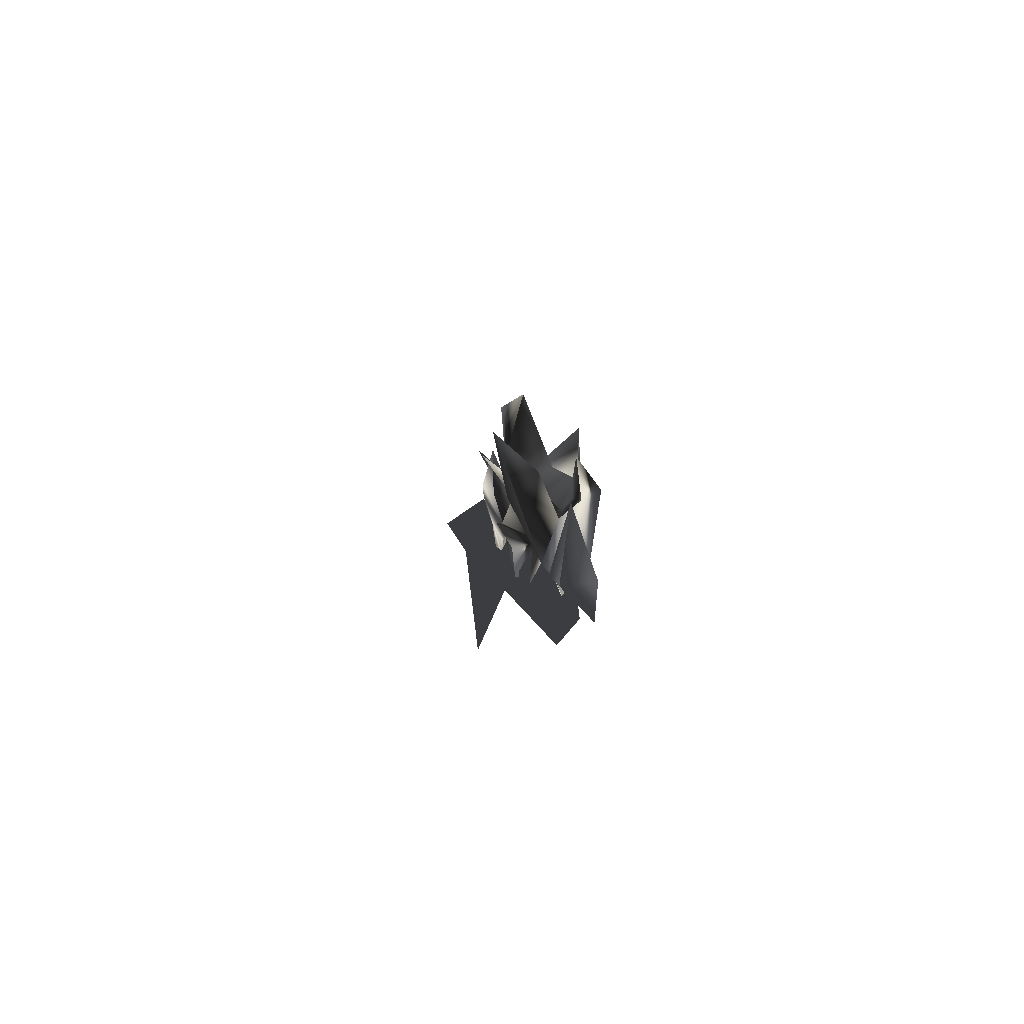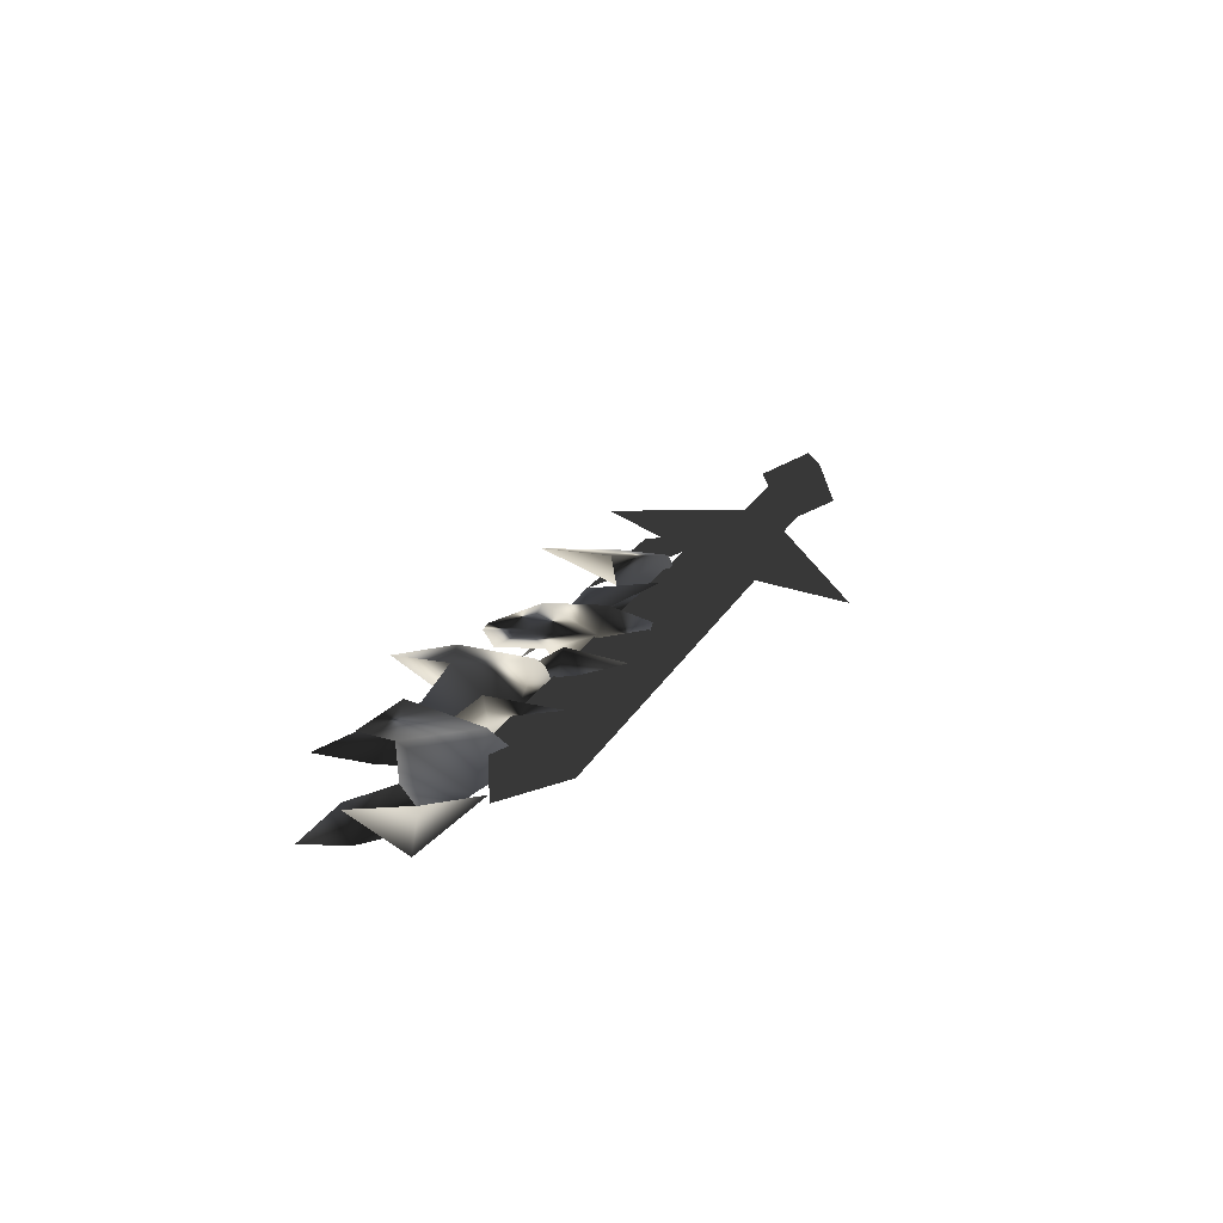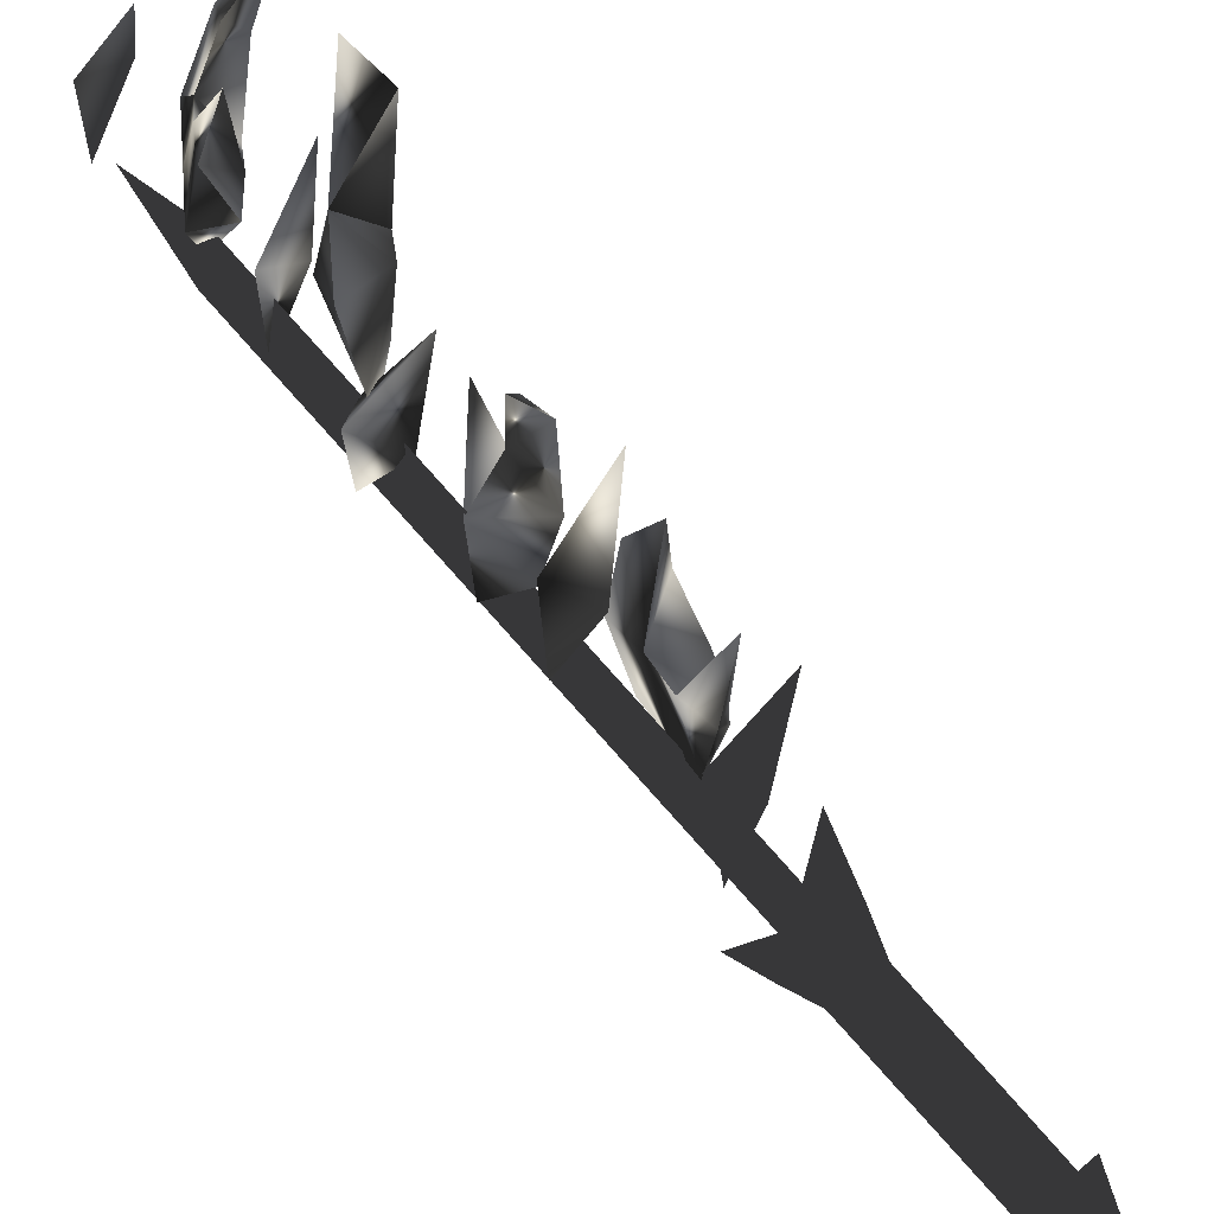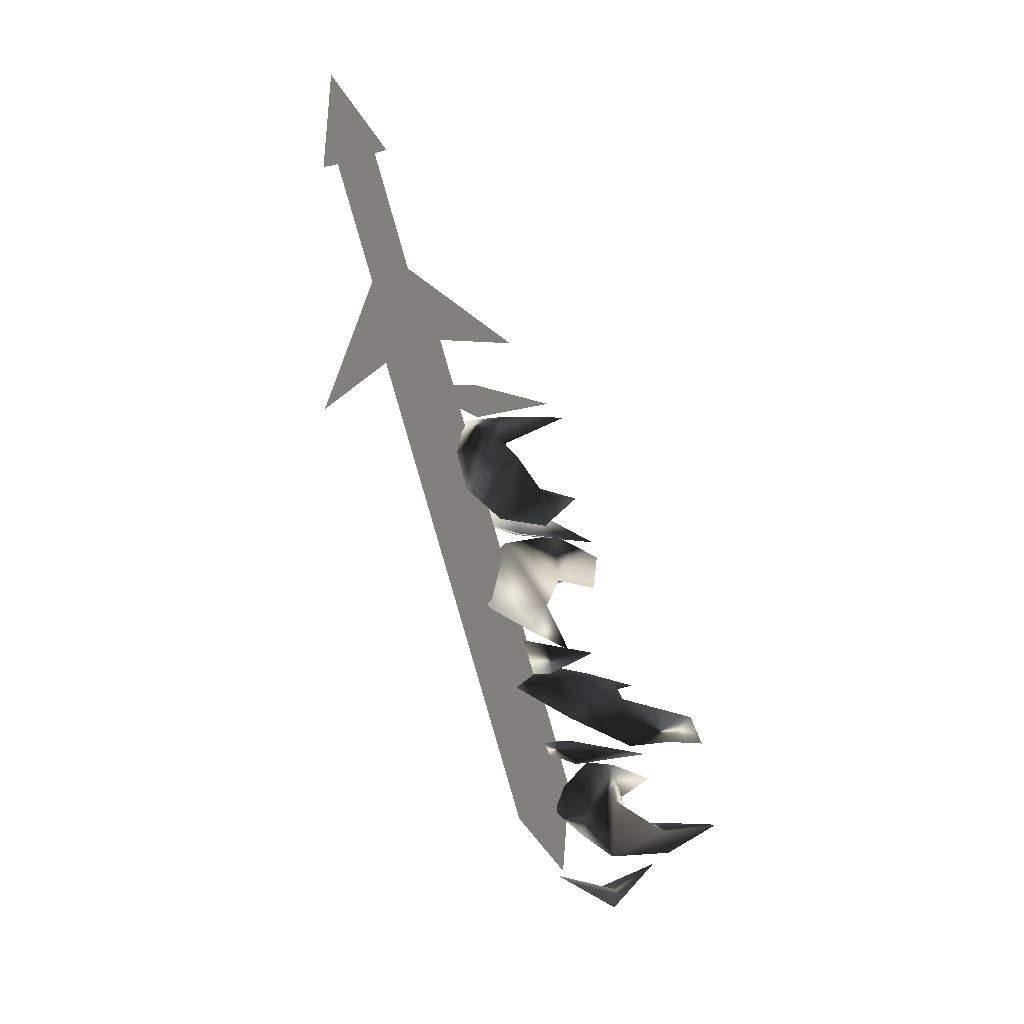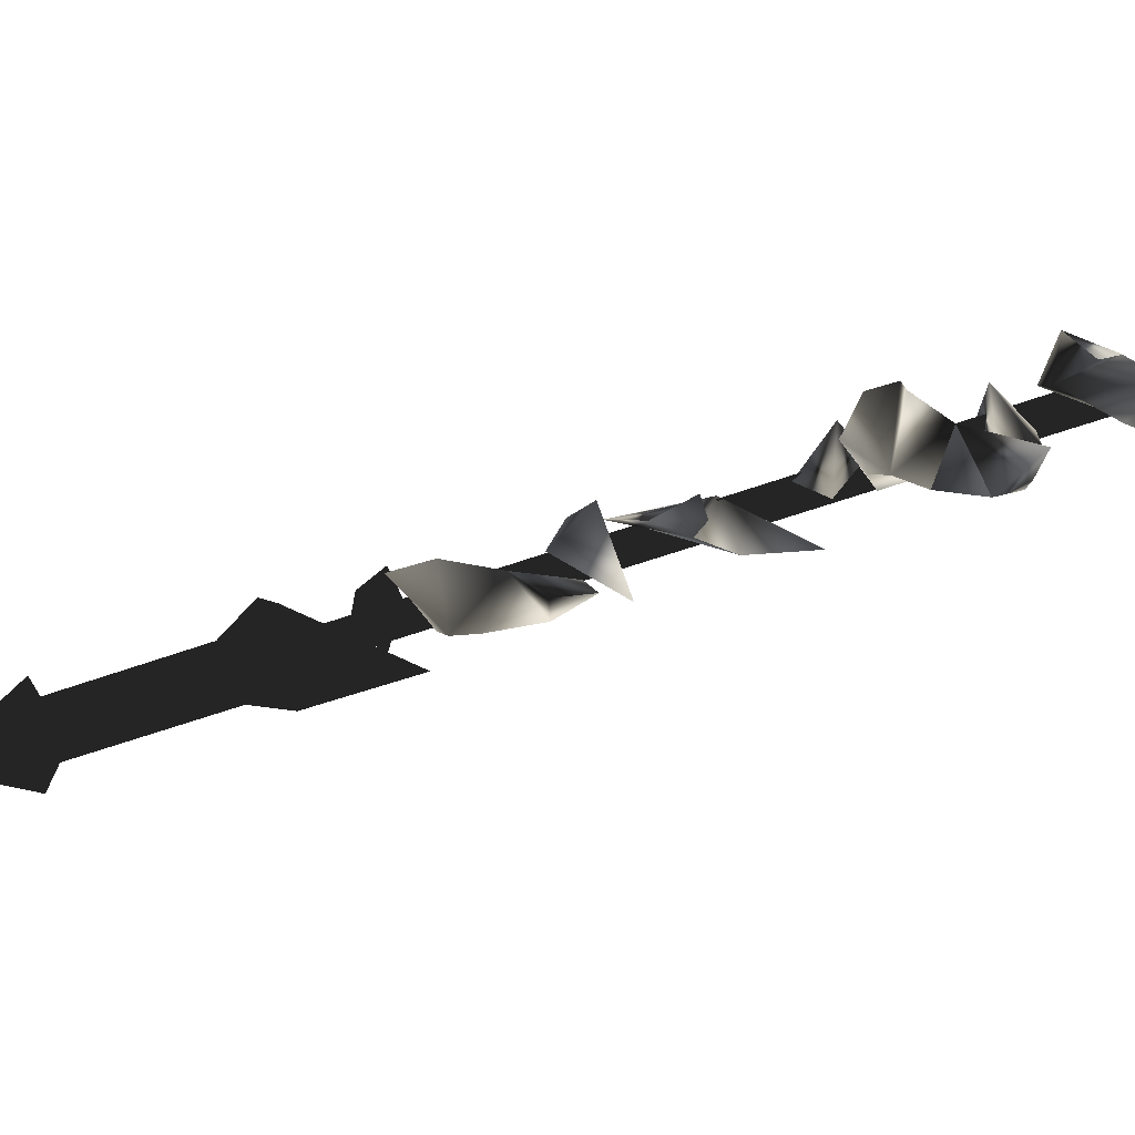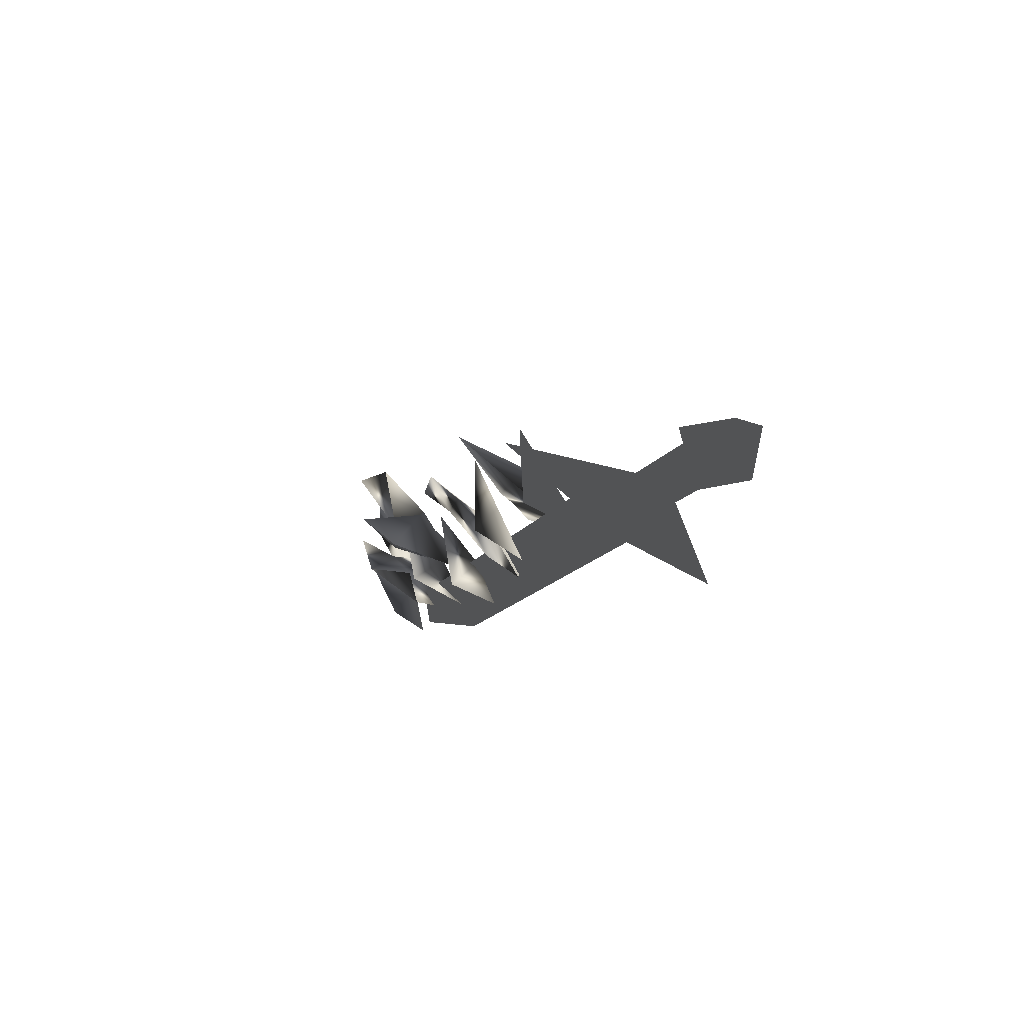
<metadata>
{"format":"obj","ext":"obj","renderer":"f3d","projection":"perspective","resolution":1024,"background":"white","views":[{"elev":-64.0,"azim":-8.0,"up":"+Y"},{"elev":-60.8,"azim":81.3,"up":"+Y"},{"elev":47.0,"azim":139.3,"up":"+Z"},{"elev":-4.5,"azim":-122.9,"up":"+Y"},{"elev":78.1,"azim":-98.5,"up":"+Z"},{"elev":66.7,"azim":123.3,"up":"+Y"}]}
</metadata>
<code>
o Models/weapon_k/frames/weapon_k_crouch_stand_8
v -11.63 -19.27 -5.727
v -11.43 -19.01 -6.014
v -10.35 -18.23 -4.652
v -10.91 -22.52 -5.082
v -10.55 -20.83 -4.58
v -10.83 -21.35 -6.66
v -11.61 -22.78 -3.361
v -11.84 -21.61 -1.998
v -11.85 -20.05 -4.867
v -12.04 -21.61 -3.648
v -11.01 -19.92 -7.233
v -10.16 -18.49 -6.373
v -10.09 -19.27 -4.293
v -10.77 -18.1 -1.855
v -9.231 -22.39 -5.871
v -9.488 -23.04 -3.361
v -10.36 -21.74 -3.934
v -10.36 -23.04 -3.863
v -12.3 -23.43 -1.496
v -11.29 -26.02 -3.074
v -9.814 -23.43 -4.15
v -10.91 -24.98 -2.213
v -10.95 -25.24 -0.4922
v -10.83 -23.94 -0.2053
v -10.28 -24.98 -1.496
v -10.26 -23.04 -1.998
v -9.694 -25.76 -3.791
v -10.47 -26.15 -5.297
v -9.368 -24.98 -5.584
v -10.83 -27.06 -3.576
v -11.61 -27.84 -2.213
v -10.43 -25.11 -0.0619
v -8.922 -28.62 -4.652
v -8.648 -28.62 -2.572
v -9.745 -27.45 -3.217
v -9.591 -29.14 -2.5
v -10.88 -27.97 -0.4922
v -8.905 -28.88 0.727
v -10.79 -29.14 0.6552
v -9.282 -28.49 -1.783
v -10.11 -30.56 1.588
v -9.059 -29.79 0.8704
v -10.4 -30.69 -1.281
v -11.61 -31.86 4.743
v -11.82 -31.73 2.807
v -12.23 -30.69 3.667
v -11.6 -31.86 0.9421
v -11.27 -29.92 0.7987
v -10.31 -28.88 -1.138
v -10.12 -29.4 -3.791
v -9.299 -29.4 2.735
v -9.042 -31.73 -3.002
v -9.968 -32.64 -0.7073
v -8.871 -31.73 -0.2053
v -10.38 -31.73 -0.779
v -11.17 -32.25 2.018
v -9.557 -32.77 1.516
v -9.248 -32.64 0.3684
v -8.545 -33.03 2.09
v -10.04 -35.24 1.874
v -9.282 -34.2 2.161
v -9.78 -35.63 -0.277
v -11.56 -36.41 2.95
v -10.93 -35.24 3.452
v -10.48 -36.54 0.7987
v -10.47 -34.2 0.9421
v -11.84 -35.5 2.52
v -9.299 -34.33 -1.711
v -10.14 -34.46 -0.0619
v -8.596 -33.94 -0.4205
v -9.625 -33.42 3.38
v -12.61 -35.24 4.671
v -8.528 -37.44 -0.6356
v -10 -38.74 1.229
v -8.734 -38.09 1.229
v -10.31 -37.96 1.157
v -9.917 -37.06 3.38
v -9.694 -17.2 -8.381
v -9.814 -18.1 -5.512
v -10.76 -17.07 -6.301
v -10.59 -18.36 -6.014
v -12.3 -17.84 -3.719
v -9.145 -33.68 -0.4922
v -9.677 -34.33 -1.783
v -11.31 -14.47 -9.672
v -10.77 -13.95 -8.381
v -10.98 -14.99 -11.03
v -10.43 -14.47 -9.743
v -9.334 -34.85 -3.146
v -8.991 -37.18 -0.7073
v -8.802 -34.2 -1.855
v -11.72 -15.12 -9.385
v -10.88 -15.51 -10.32
v -11.48 -8.369 -13.19
v -12.3 -8.109 -12.25
v -10.52 -7.979 -12.4
v -11.34 -7.72 -11.46
v -9.917 -15.12 -9.6
v -10.76 -14.73 -8.668
v -11.1 -12.13 -10.68
v -11.03 -18.62 -13.19
v -9.471 -15.25 -9.6
v -12.23 -15.38 -9.313
v -10.38 -15.12 -4.293
v -11.46 -9.277 -13.54
v -9.814 -8.628 -12.25
v -11.61 -5.643 -13.33
v -12.9 -8.758 -11.97
v -11.25 -8.109 -10.68
f 1 2 3
f 4 5 6
f 5 7 8
f 4 9 10
f 4 6 9
f 11 6 12
f 11 12 2
f 12 3 2
f 3 12 13
f 13 1 14
f 11 2 6
f 4 10 7
f 4 7 5
f 13 14 3
f 3 14 1
f 2 1 6
f 1 13 5
f 1 9 6
f 10 5 8
f 9 5 10
f 5 9 1
f 7 10 8
f 13 12 5
f 6 5 12
f 15 16 17
f 15 18 16
f 18 15 17
f 19 18 17
f 19 17 16
f 19 16 18
f 20 21 22
f 23 22 24
f 25 26 27
f 28 29 21
f 27 29 28
f 27 28 30
f 30 28 20
f 31 20 27
f 21 29 27
f 24 26 25
f 22 26 24
f 30 20 31
f 27 30 31
f 22 27 20
f 23 25 22
f 25 27 22
f 32 25 23
f 24 25 32
f 23 24 32
f 21 27 26
f 26 22 21
f 21 20 28
f 33 34 35
f 33 36 34
f 36 33 35
f 37 36 35
f 37 35 34
f 37 34 36
f 38 39 40
f 41 42 43
f 44 41 45
f 46 47 48
f 49 50 40
f 48 47 43
f 40 50 43
f 42 38 40
f 51 42 39
f 49 40 39
f 43 50 49
f 45 47 46
f 41 47 45
f 38 42 51
f 39 38 51
f 43 49 39
f 41 39 42
f 43 39 48
f 44 46 41
f 46 48 41
f 39 41 48
f 44 45 46
f 43 47 41
f 40 43 42
f 52 53 54
f 52 55 53
f 55 52 54
f 56 55 54
f 56 54 53
f 56 53 55
f 57 58 59
f 60 61 62
f 60 63 64
f 65 66 67
f 68 58 69
f 68 62 70
f 68 70 58
f 70 59 58
f 61 59 70
f 61 57 71
f 58 57 69
f 68 69 62
f 65 67 63
f 65 63 60
f 61 71 59
f 59 71 57
f 66 65 69
f 57 61 60
f 69 57 66
f 67 60 64
f 66 60 67
f 60 66 57
f 67 64 72
f 67 72 63
f 63 72 64
f 62 65 60
f 70 62 61
f 69 65 62
f 73 74 75
f 73 76 74
f 76 73 75
f 77 76 75
f 77 75 74
f 77 74 76
f 78 79 80
f 78 81 79
f 81 78 80
f 82 81 80
f 82 80 79
f 82 79 81
f 83 84 85
f 86 83 85
f 85 87 88
f 86 85 88
f 85 84 89
f 87 85 89
f 90 89 84
f 88 87 89
f 91 88 89
f 88 91 83
f 86 88 83
f 91 89 90
f 83 91 90
f 84 83 90
f 92 93 94
f 95 92 94
f 94 96 97
f 95 94 97
f 94 93 98
f 96 94 98
f 92 99 98
f 93 92 98
f 97 96 98
f 99 97 98
f 97 99 92
f 95 97 92
f 100 101 102
f 100 103 101
f 102 101 103
f 104 102 103
f 100 102 104
f 103 100 104
f 105 106 107
f 108 105 107
f 107 106 109
f 109 108 107
f 108 106 105
f 109 106 108

</code>
